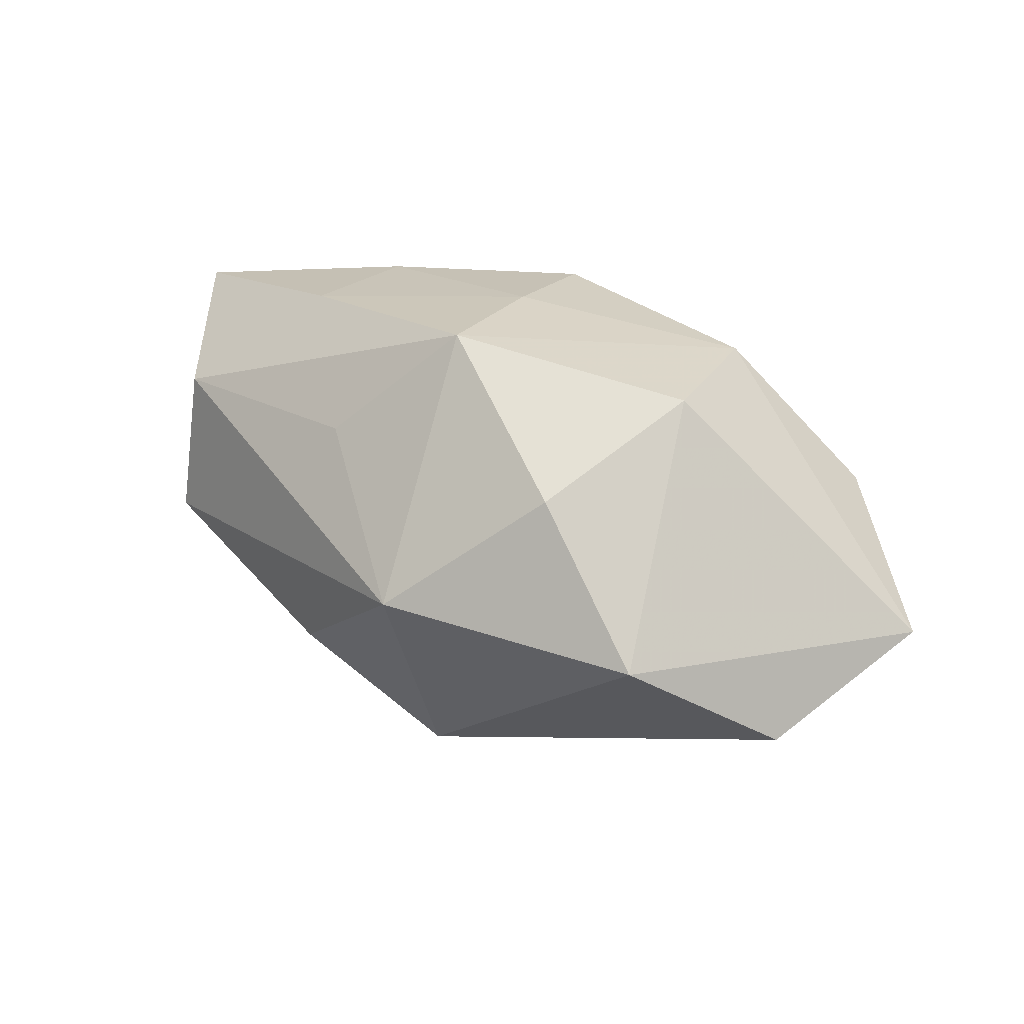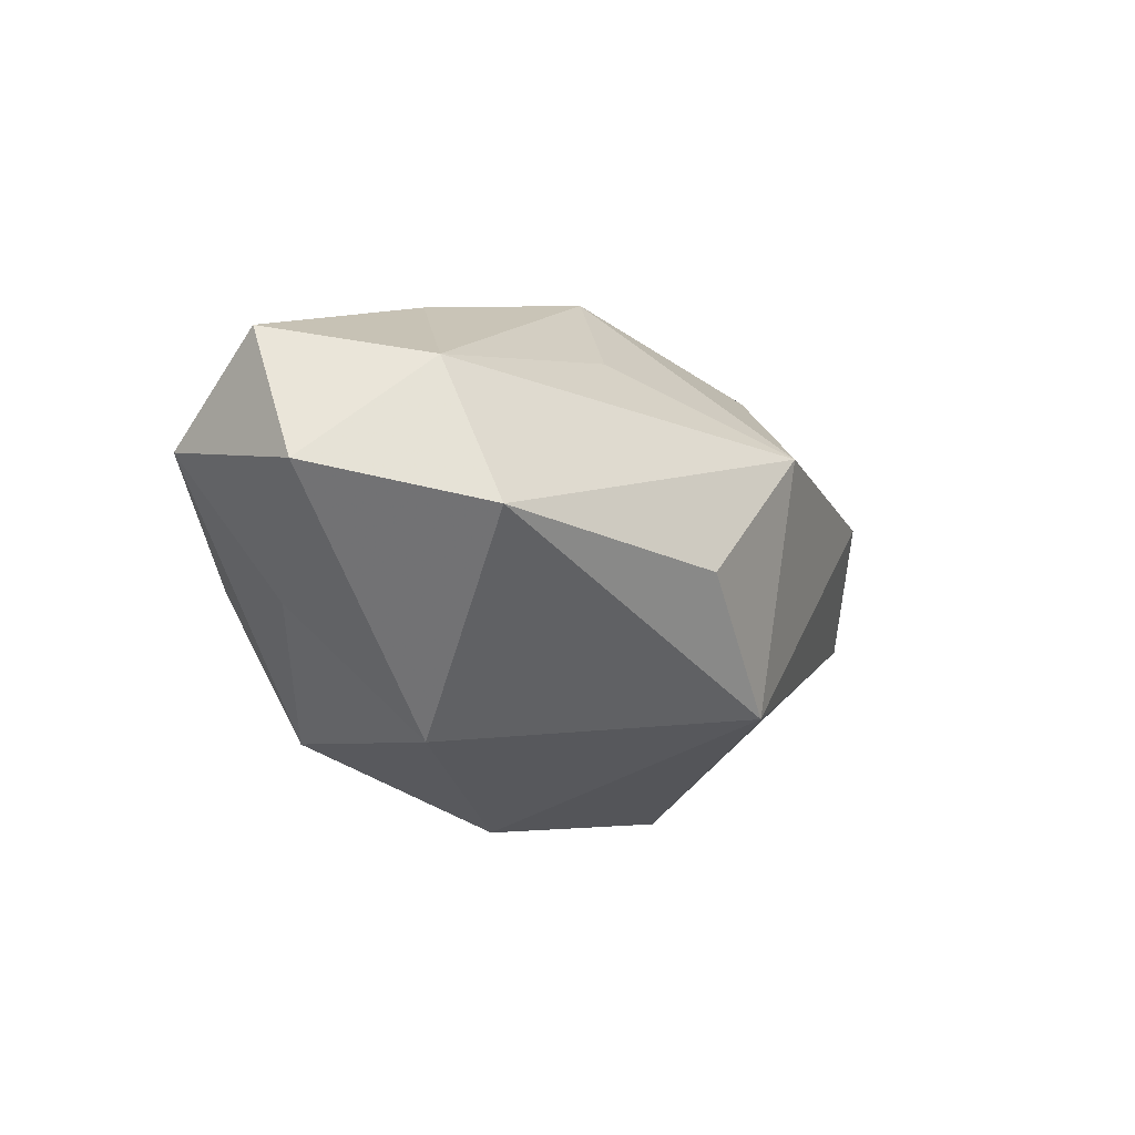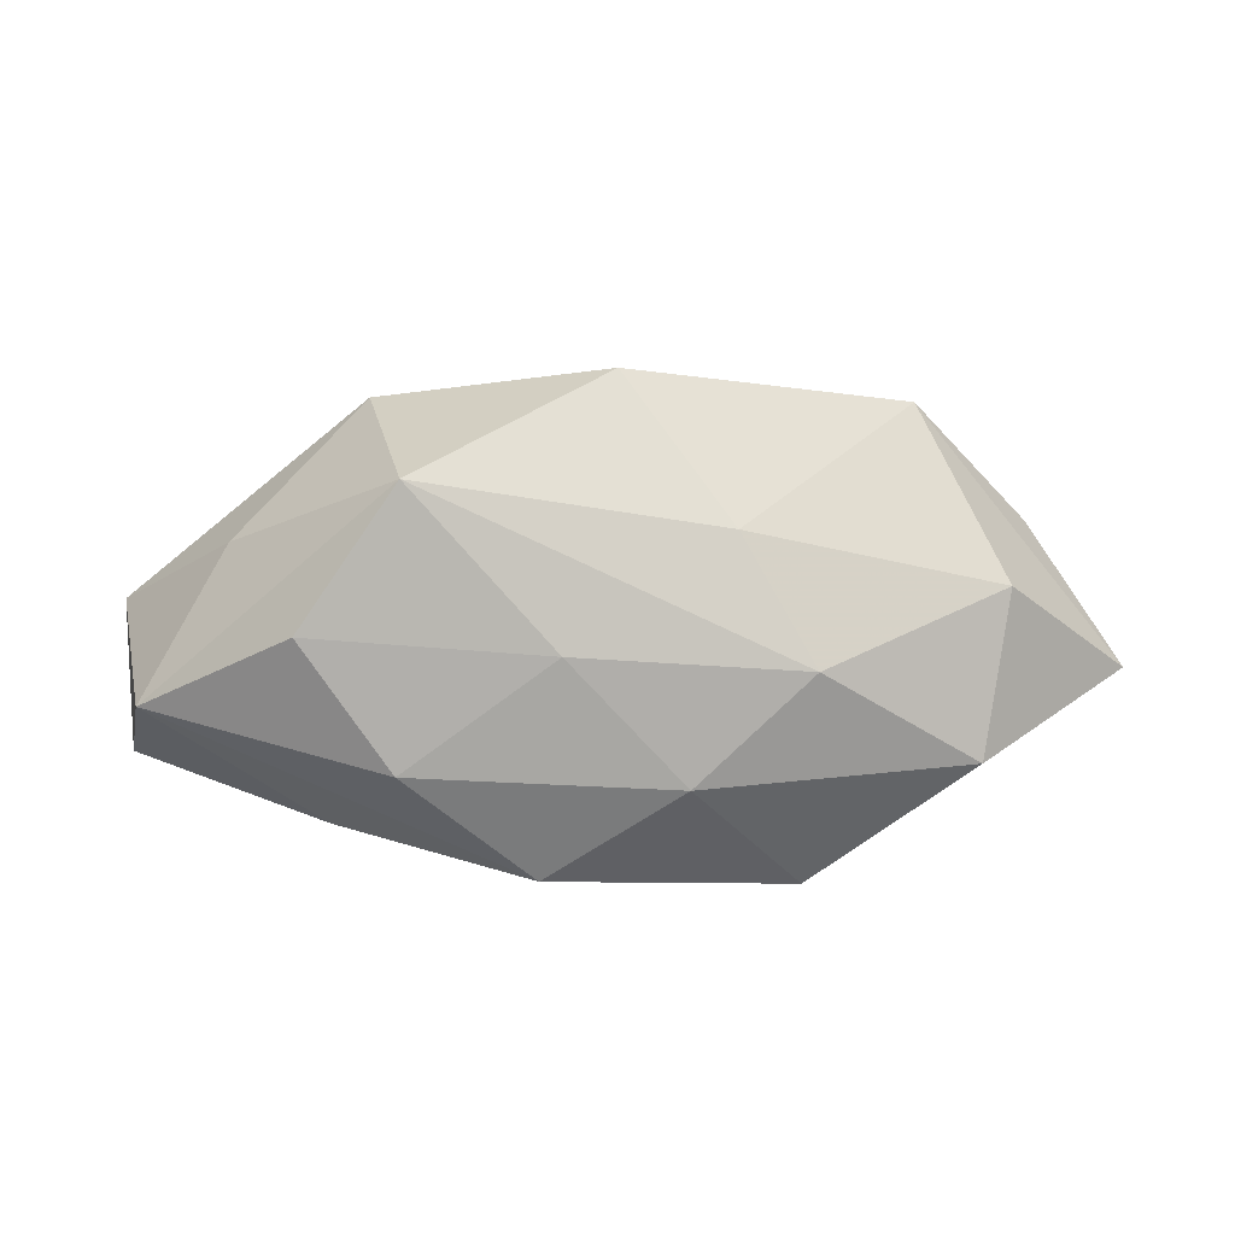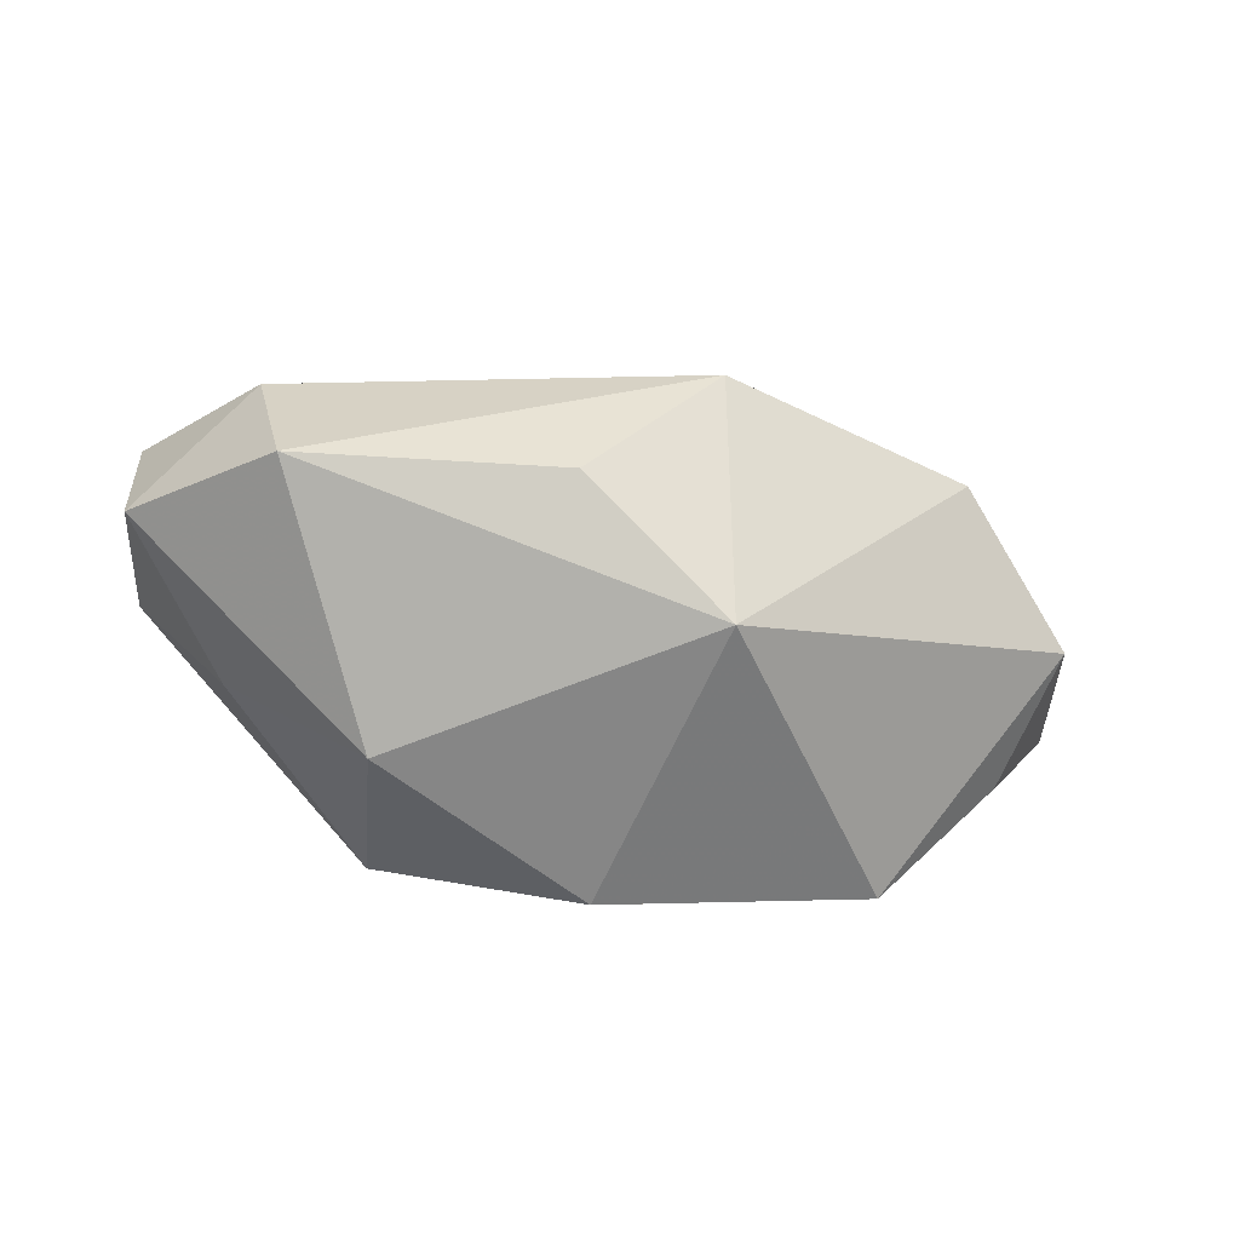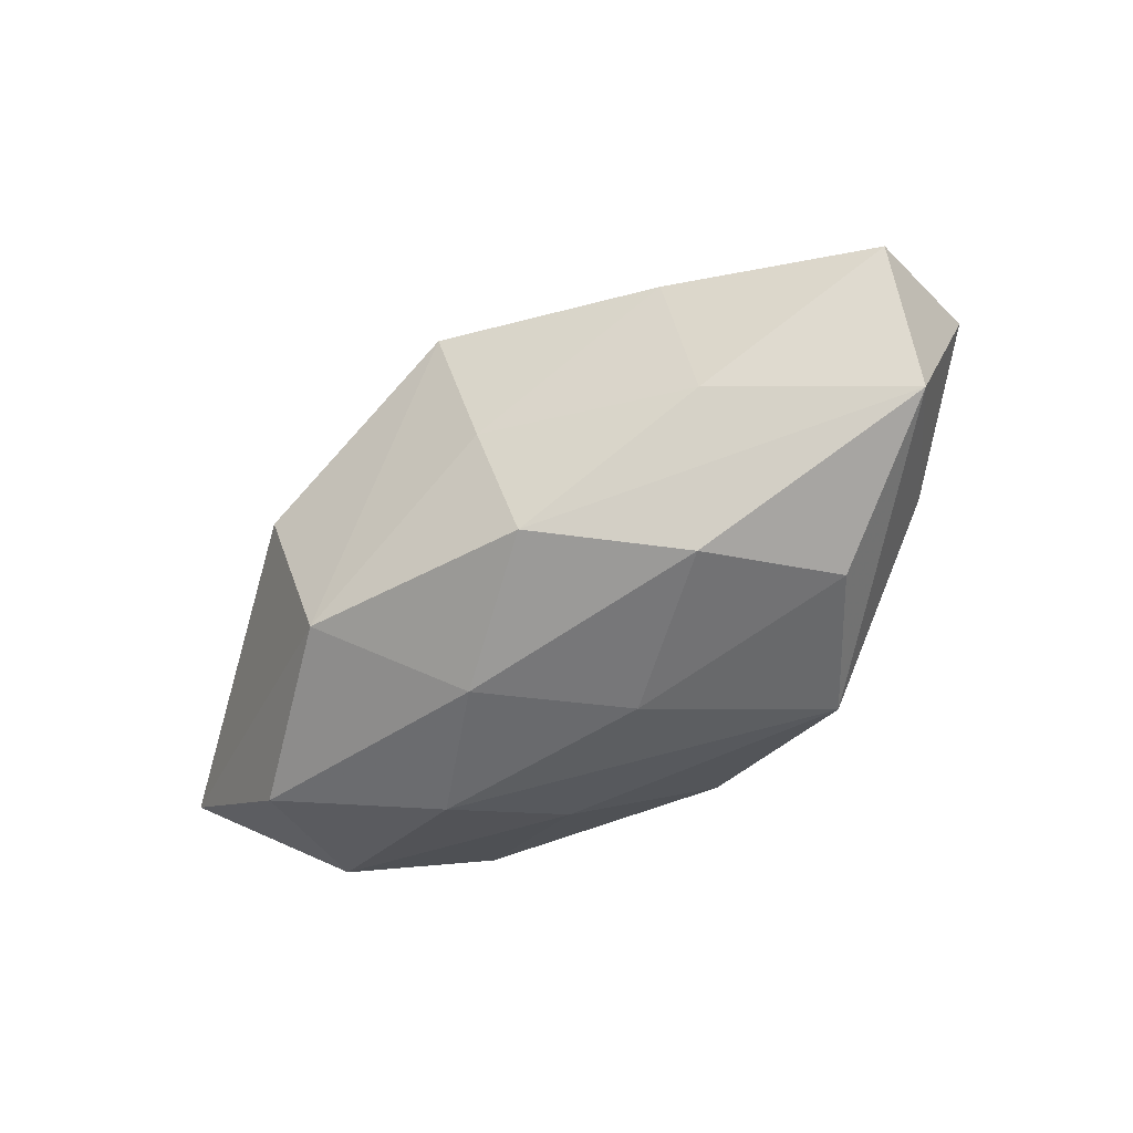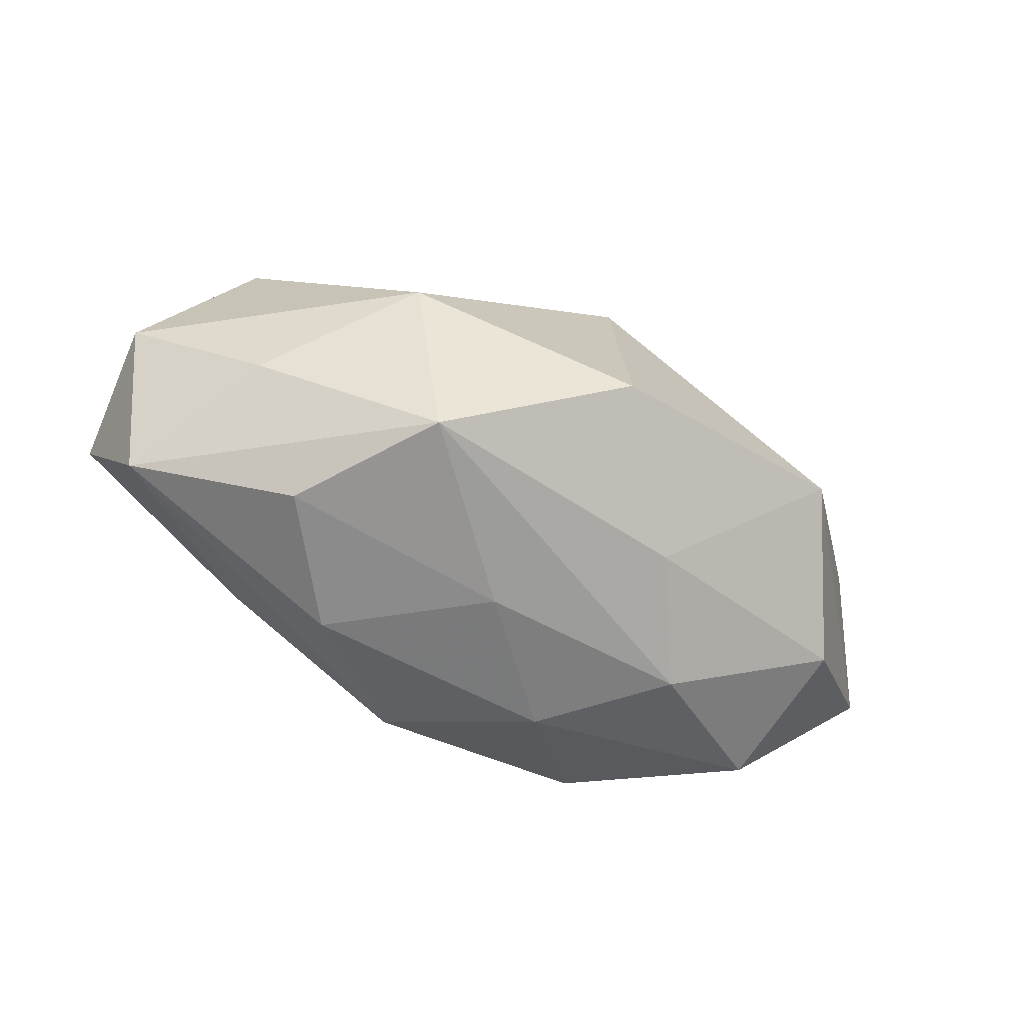
<metadata>
{"format":"obj","ext":"obj","renderer":"f3d","projection":"perspective","resolution":1024,"background":"white","views":[{"elev":43.7,"azim":-145.0,"up":"+Z"},{"elev":-16.0,"azim":122.2,"up":"+Z"},{"elev":-70.4,"azim":-179.5,"up":"+Y"},{"elev":-43.7,"azim":161.9,"up":"+Z"},{"elev":-59.1,"azim":37.1,"up":"+Y"},{"elev":-53.0,"azim":152.6,"up":"+Y"}]}
</metadata>
<code>
v 0.02001 -0.02017 -0.02253
v -0.04427 0.0004783 -0.01133
v -0.02271 -0.002238 0.02662
v -0.0164 0.0175 0.02197
v 0.04011 0.0205 -0.006446
v -0.02064 -0.02544 -0.004142
v 0.0119 0.02875 -0.007901
v -0.05446 -0.005738 0.003112
v 0.02109 -0.02584 0.006474
v 0.007207 -0.02399 0.01885
v 0.01523 0.01701 0.01696
v 0.03094 -0.02259 -0.007149
v 0.03907 -0.007764 -0.01228
v -0.008073 -0.02712 0.007597
v 0.042 0.01394 0.009958
v 0.05186 -0.002299 0.01321
v -0.03278 0.02422 0.008893
v -0.001238 -0.008704 -0.03058
v 0.02477 0.0005263 -0.02537
v -0.005191 0.0248 -0.02023
v -0.01964 -0.02019 0.02115
v -0.04745 0.01413 -0.002398
v -0.03743 -0.02216 0.007055
v 0.02894 0.002246 0.02214
v -0.04056 -0.01605 -0.009632
v -0.002671 0.0312 0.008441
v -0.01295 -0.01917 -0.0168
v 0.05265 0.003669 -0.002274
v -0.03155 -0.00451 -0.02568
v 0.02926 -0.01412 0.01669
v 0.003806 0.006778 0.03022
v 0.004406 -0.02554 -0.005966
v 0.005711 -0.009834 0.02464
v 0.04842 -0.0153 0.002919
f 29 20 18
f 18 20 19
f 20 5 19
f 8 17 22
f 20 29 22
f 22 17 20
f 20 17 26
f 26 17 4
f 28 19 5
f 8 21 3
f 3 17 8
f 4 17 3
f 16 24 30
f 27 29 18
f 23 21 8
f 14 21 23
f 23 6 14
f 2 29 8
f 8 22 2
f 2 22 29
f 7 5 20
f 20 26 7
f 7 26 5
f 10 21 14
f 14 9 10
f 6 27 1
f 1 27 18
f 18 19 1
f 34 28 16
f 34 9 12
f 12 1 34
f 16 30 34
f 34 10 9
f 30 10 34
f 29 27 25
f 25 27 6
f 6 23 25
f 8 29 25
f 25 23 8
f 15 24 16
f 16 28 15
f 15 28 5
f 5 26 15
f 26 11 15
f 31 3 21
f 4 3 31
f 31 26 4
f 31 11 26
f 24 15 31
f 31 15 11
f 6 1 32
f 14 6 32
f 32 9 14
f 12 9 32
f 32 1 12
f 19 28 13
f 13 1 19
f 28 34 13
f 13 34 1
f 21 10 33
f 33 31 21
f 33 10 30
f 33 30 24
f 24 31 33

</code>
